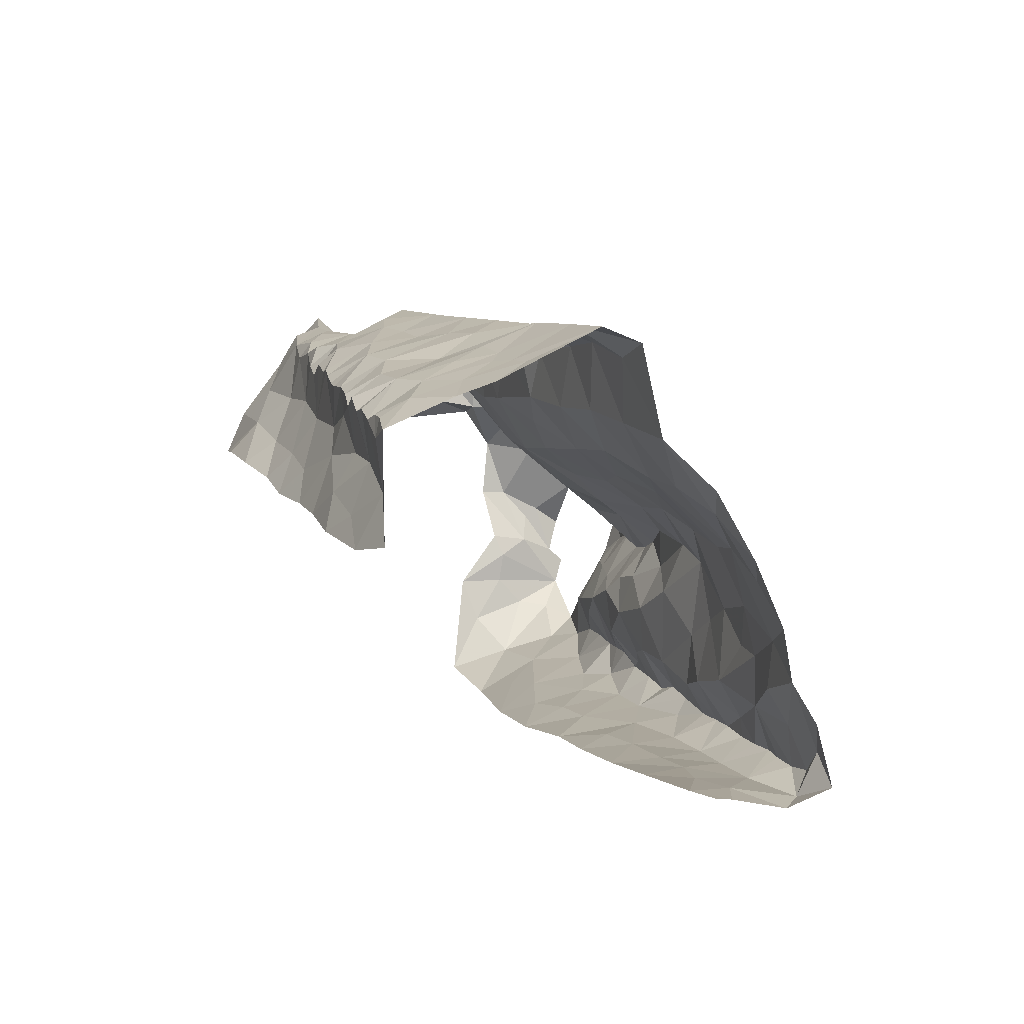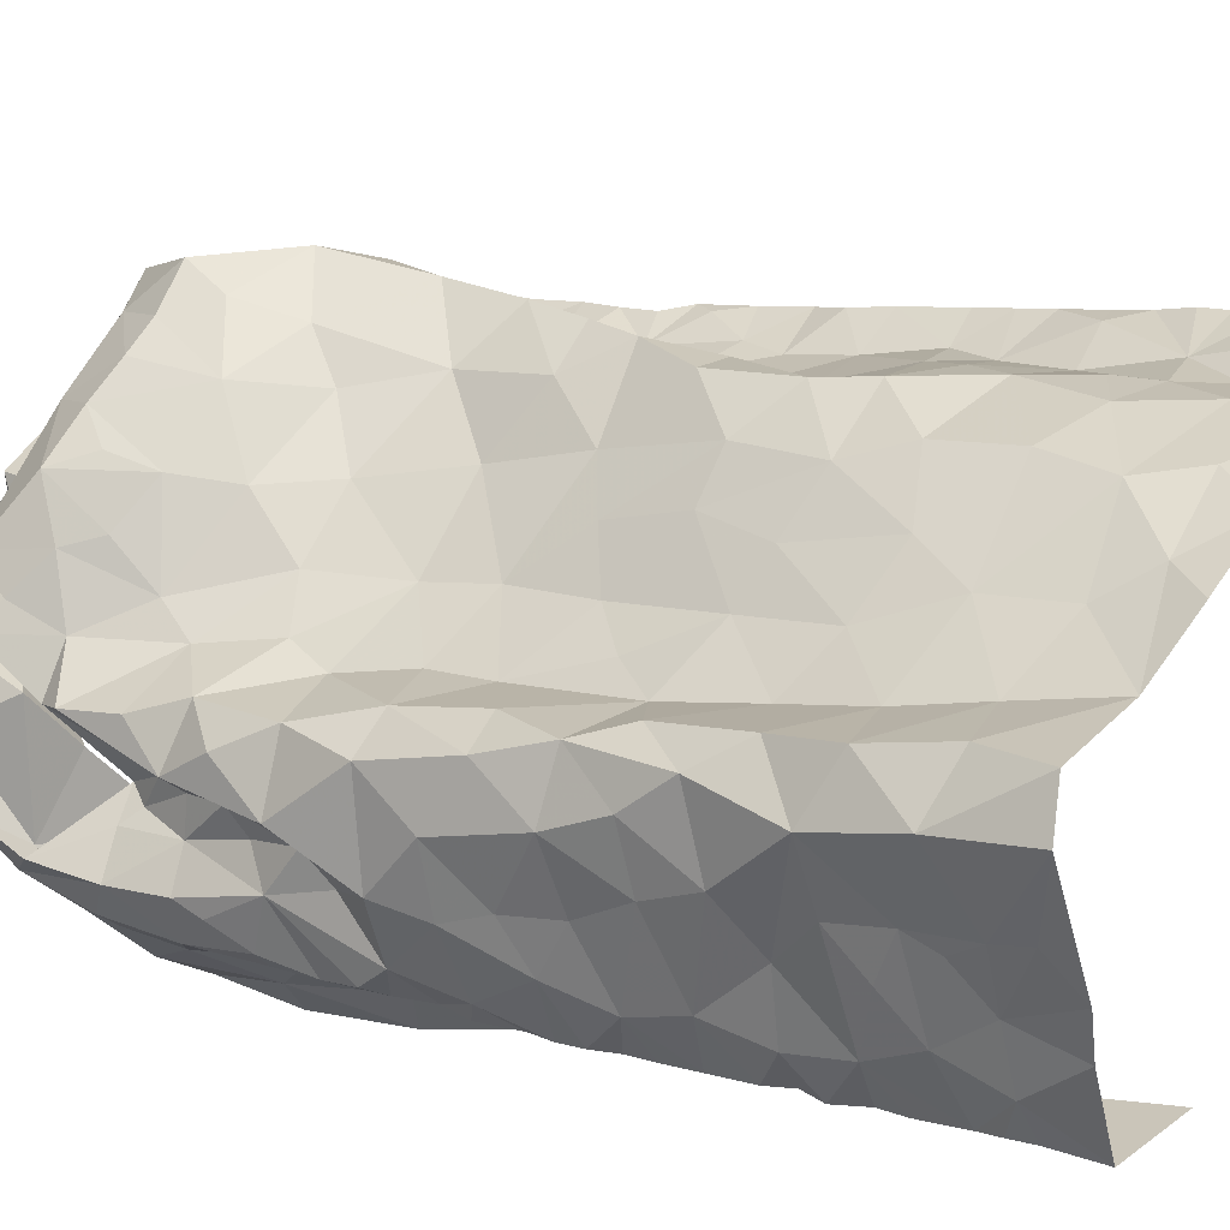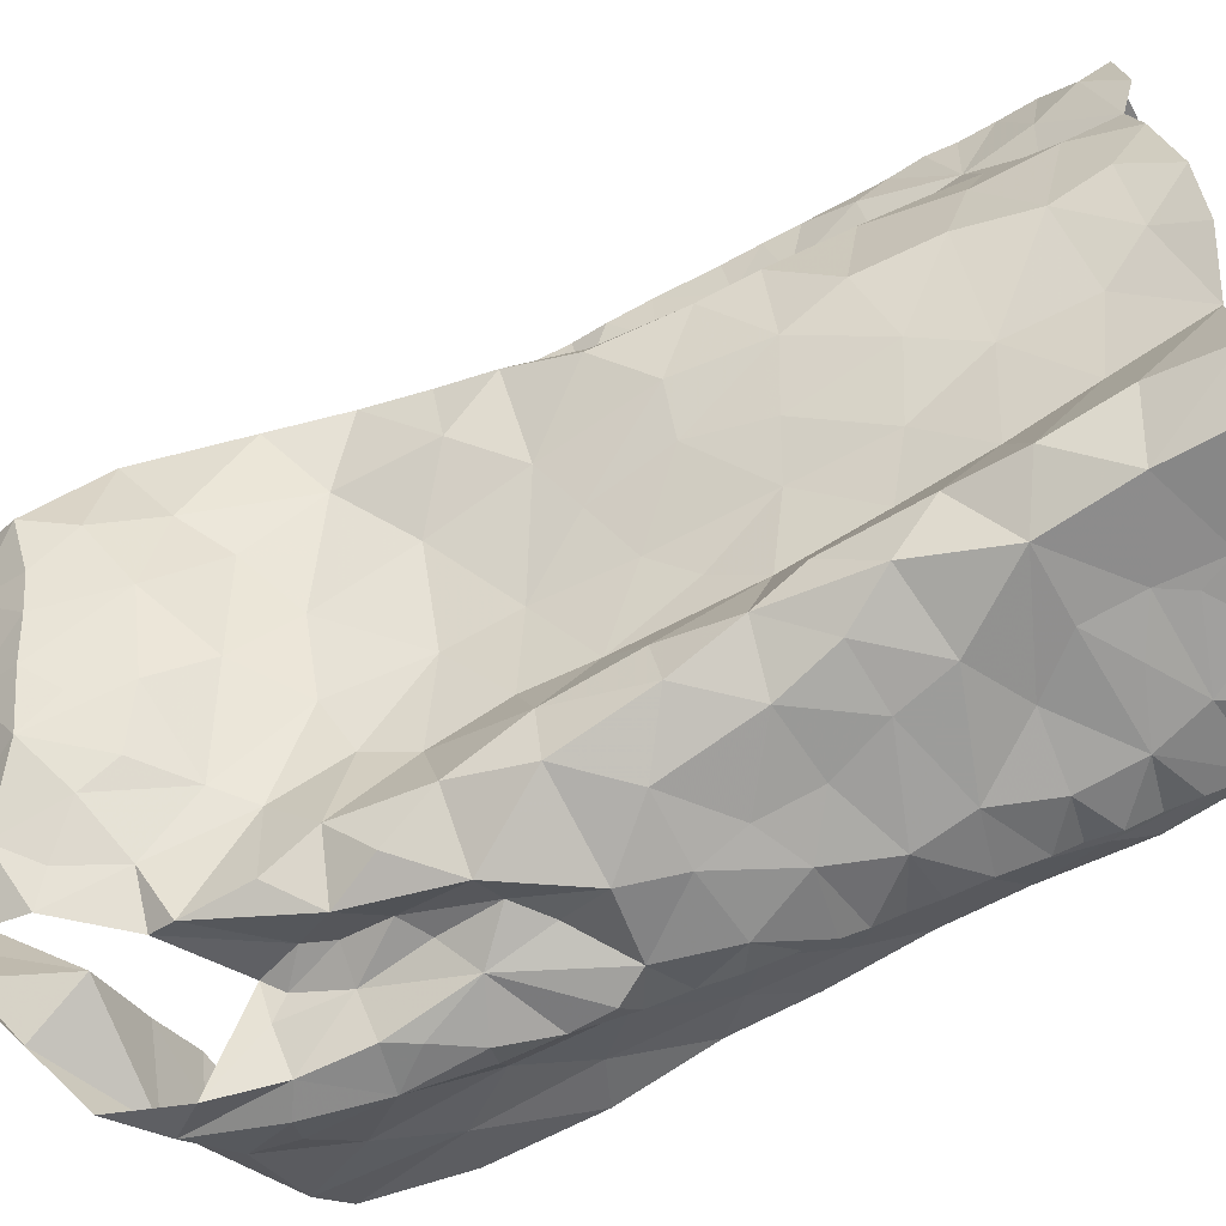
<metadata>
{"format":"obj","ext":"obj","renderer":"f3d","projection":"perspective","resolution":1024,"background":"white","views":[{"elev":-65.9,"azim":-52.9,"up":"+Y"},{"elev":56.5,"azim":-68.3,"up":"+Z"},{"elev":40.5,"azim":-103.6,"up":"+Z"}]}
</metadata>
<code>
v -0.5044 0.09216 -0.9397
v -0.5035 0.1315 -0.9468
v -0.4985 0.1671 -0.9666
v -0.5001 0.2015 -0.9745
v -0.4956 0.222 -0.9859
v -0.4984 0.285 -1.002
v -0.4793 0.2995 -1.021
v -0.4957 0.4549 -1.054
v -0.4897 0.5518 -1.084
v -0.4438 0.5164 -1.202
v -0.4305 0.3882 -1.151
v -0.4283 0.0663 -0.9962
v -0.4292 0.2661 -1.095
v -0.4282 0.6649 -1.263
v -0.4728 0.7005 -1.1
v -0.4792 0.7035 -1.126
v -0.4259 0.1142 -1.034
v -0.4349 0.448 -1.17
v -0.4421 0.5194 -1.162
v -0.4826 0.5885 -1.105
v -0.4934 0.1227 -0.9583
v -0.4691 0.6974 -1.153
v -0.431 0.1912 -1.07
v -0.446 0.2292 -1.053
v -0.4287 0.3216 -1.118
v -0.4582 0.432 -1.084
v -0.4429 0.5934 -1.234
v -0.4502 0.6015 -1.192
v -0.4457 0.6929 -1.229
v -0.4834 0.6451 -1.116
v -0.4499 0.1241 -0.9851
v -0.4384 0.1623 -1.032
v -0.4593 0.2424 -1.017
v -0.46 0.1894 -0.9967
v -0.453 0.306 -1.057
v -0.4395 0.3731 -1.11
v -0.4423 0.4377 -1.13
v -0.4555 0.5779 -1.138
v -0.4623 0.3505 -1.051
v -0.4601 0.5092 -1.106
v -0.4573 0.6599 -1.177
v -0.05505 0.7138 -1.011
v -0.06217 0.678 -1.014
v -0.06961 0.644 -1.007
v -0.07675 0.5964 -0.9982
v -0.09488 0.5289 -0.9712
v -0.0919 0.4365 -0.9528
v -0.09439 0.3153 -0.8756
v -0.09138 0.2372 -0.8504
v -0.05505 0.09926 -0.8119
v 0.001538 0.09061 -0.8347
v -0.0205 0.1195 -0.8314
v -0.0001325 0.1372 -0.8537
v 0.001325 0.1873 -0.8793
v -0.001071 0.2871 -0.9223
v 0.0002656 0.3388 -0.9466
v -0.007195 0.4139 -0.973
v -0.005318 0.5094 -1.017
v -0.04187 0.6173 -1.048
v -0.07801 0.4897 -0.9869
v -0.05002 0.6461 -1.051
v -0.03803 0.4678 -0.9939
v -0.09298 0.1179 -0.8096
v -0.0403 0.1538 -0.8445
v -0.09203 0.2031 -0.8392
v -0.04956 0.3083 -0.923
v -0.0373 0.3403 -0.941
v -0.04975 0.4383 -0.9799
v -0.04866 0.3918 -0.9591
v -0.0472 0.5286 -1.017
v -0.08522 0.5432 -0.996
v -0.06924 0.5835 -1.024
v -0.07719 0.1636 -0.8408
v -0.06211 0.2597 -0.8935
v -0.01761 0.2575 -0.8997
v -0.04942 0.2009 -0.8681
v -0.07782 0.3441 -0.9065
v -0.4099 0.7077 -1.085
v -0.4158 0.6851 -1.055
v -0.4229 0.6635 -1.05
v -0.4511 0.5769 -1.012
v -0.4777 0.5247 -0.9909
v -0.474 0.4478 -0.9637
v -0.4719 0.4052 -0.9461
v -0.461 0.2301 -0.8545
v -0.4658 0.2036 -0.8577
v -0.5028 0.1506 -0.9539
v -0.5023 0.2466 -0.988
v -0.4927 0.2648 -1.002
v -0.4986 0.3166 -1.01
v -0.496 0.3436 -1.023
v -0.4952 0.3649 -1.03
v -0.498 0.3853 -1.034
v -0.4988 0.4034 -1.037
v -0.4947 0.4222 -1.045
v -0.4841 0.4792 -1.072
v -0.4869 0.509 -1.078
v -0.4952 0.5248 -1.064
v -0.4875 0.5941 -1.086
v -0.4804 0.6293 -1.081
v -0.4374 0.7058 -1.091
v -0.4895 0.5083 -1.041
v -0.4237 0.6941 -1.084
v -0.472 0.125 -0.8469
v -0.4777 0.168 -0.8793
v -0.4955 0.2333 -0.9416
v -0.4626 0.5496 -1.023
v -0.4697 0.5931 -1.046
v -0.4844 0.1158 -0.8802
v -0.4917 0.3264 -0.9637
v -0.4718 0.2917 -0.9147
v -0.4963 0.3656 -0.9847
v -0.4412 0.6143 -1.042
v -0.4812 0.4803 -0.9848
v -0.4909 0.4169 -0.9874
v -0.4971 0.149 -0.9207
v -0.4961 0.2768 -0.9616
v -0.4978 0.4531 -1.029
v -0.4891 0.1992 -0.9152
v -0.4414 0.6585 -1.071
v 0.0019 0.1108 -0.87
v 0.002392 0.1622 -0.8684
v 0.00146 0.2083 -0.8864
v 0.0008205 0.2317 -0.8991
v 0.0006949 0.2562 -0.9102
v -0.0006026 0.3122 -0.9338
v -0.003175 0.3838 -0.9626
v -0.001658 0.4352 -0.9889
v -0.004426 0.4704 -1.001
v -0.01408 0.4971 -1.008
v -0.01583 0.5317 -1.022
v -0.01403 0.5578 -1.032
v -0.01113 0.5835 -1.042
v -0.03858 0.6801 -1.062
v -0.04666 0.6963 -1.036
v -0.4743 0.6529 -1.081
v -0.09133 0.7971 -1.133
v -0.02949 0.8338 -1.09
v -0.0124 0.7796 -1.127
v -0.1132 0.8089 -1.129
v -0.1557 0.8462 -1.115
v -0.1011 0.8414 -1.092
v -0.06718 0.8533 -1.07
v -0.05096 0.8299 -1.093
v -0.01891 0.8117 -1.107
v -0.08654 0.8136 -1.105
v -0.07271 0.0506 -0.911
v -0.08279 0.07096 -0.9314
v -0.03858 0.5319 -1.176
v -0.1004 0.7749 -1.187
v -0.01574 0.07292 -0.8745
v -0.07548 0.1559 -0.9798
v -0.0212 0.7236 -1.07
v -0.06164 0.05594 -0.9025
v -0.03979 0.7121 -1.245
v 0.009203 0.758 -1.106
v 0.007296 0.701 -1.097
v -0.0641 0.2942 -1.055
v -0.06849 0.2241 -1.018
v -0.04958 0.44 -1.133
v -0.05708 0.1324 -0.9378
v -0.0468 0.1801 -0.9527
v -0.03512 0.7819 -1.15
v -0.04286 0.2841 -1.008
v -0.04404 0.3304 -1.036
v -0.01165 0.3091 -0.9783
v 0.001194 0.3702 -0.9767
v -0.005423 0.472 -1.04
v -0.01213 0.6172 -1.054
v -0.02255 0.6185 -1.171
v -0.02355 0.6443 -1.216
v -0.01557 0.7267 -1.187
v -0.05915 0.7536 -1.196
v -0.07112 0.787 -1.154
v -0.01929 0.3666 -1.016
v -0.00818 0.2612 -0.9532
v -0.005078 0.4239 -1.018
v -0.01575 0.5118 -1.08
v -0.04765 0.1002 -0.9096
v -0.04434 0.2264 -0.9777
v -0.03591 0.4124 -1.068
v -0.025 0.5769 -1.139
v -0.0008025 0.5382 -1.051
v -0.05742 0.3584 -1.085
v -0.009536 0.1654 -0.9082
v -0.005047 0.5678 -1.084
v -0.03572 0.5058 -1.129
v -0.006908 0.6577 -1.07
v -0.03508 0.4599 -1.093
v 0.003092 0.727 -1.131
v -0.01163 0.6646 -1.149
v -0.008891 0.218 -0.9335
v 0.001121 0.6277 -1.093
v -0.373 0.7297 -1.194
v -0.3709 0.7661 -1.14
v -0.3665 0.7388 -1.179
v -0.3777 0.7247 -1.202
v -0.4699 0.753 -1.108
v -0.4433 0.8075 -1.132
v -0.3502 0.8652 -1.105
v -0.3767 0.7975 -1.089
v -0.3998 0.8388 -1.114
v -0.4613 0.766 -1.143
v -0.4336 0.7719 -1.162
v -0.4007 0.744 -1.188
v -0.4595 0.7278 -1.168
v -0.2839 0.8182 -0.9891
v -0.263 0.7867 -0.9808
v -0.1692 0.796 -0.9689
v -0.1244 0.7971 -0.9657
v -0.3783 0.8238 -1.035
v -0.2884 0.8476 -1.131
v -0.3551 0.8116 -1.025
v -0.3591 0.8852 -1.067
v -0.3241 0.8486 -1.116
v -0.3324 0.8421 -1.021
v -0.0992 0.8464 -1.077
v -0.3122 0.8642 -1.063
v -0.2007 0.8014 -0.9726
v -0.1009 0.8415 -1.024
v -0.2428 0.8759 -1.075
v -0.1522 0.8294 -1.001
v -0.1664 0.8436 -1.036
v -0.2367 0.81 -0.9796
v -0.2895 0.8457 -1.026
v -0.254 0.8384 -1.055
v -0.2203 0.8388 -1.01
v -0.1965 0.8674 -1.078
v -0.139 0.8484 -1.096
v -0.2831 0.8453 -1.085
v -0.4464 0.1632 -0.7563
v -0.4612 0.159 -0.8253
v -0.3237 0.7904 -1.003
v -0.2477 0.1625 -0.7793
v -0.4116 0.7503 -1.026
v -0.2064 0.1239 -0.7698
v -0.1138 0.1648 -0.8097
v -0.06906 0.6863 -0.9807
v -0.1447 0.7597 -0.9612
v -0.477 0.2355 -0.892
v -0.4111 0.1723 -0.7395
v -0.3089 0.7618 -0.9943
v -0.1291 0.2264 -0.8229
v -0.1102 0.3981 -0.9132
v -0.4321 0.6341 -1.03
v -0.276 0.1358 -0.761
v -0.1028 0.4917 -0.9505
v -0.1017 0.5426 -0.9324
v -0.2009 0.7366 -0.9643
v -0.1347 0.3519 -0.855
v -0.183 0.3145 -0.8334
v -0.1097 0.2864 -0.8518
v -0.3365 0.1518 -0.7729
v -0.4285 0.5504 -0.9371
v -0.1127 0.4497 -0.9108
v -0.4618 0.1844 -0.8384
v -0.4224 0.4832 -0.8993
v -0.1746 0.675 -0.9759
v -0.1805 0.2551 -0.8133
v -0.1953 0.2021 -0.7944
v -0.1385 0.123 -0.787
v -0.1755 0.1568 -0.7857
v -0.08433 0.6451 -0.9603
v -0.4518 0.4321 -0.9019
v -0.4385 0.6699 -1.012
v -0.4295 0.6408 -0.9813
v -0.4613 0.3328 -0.884
v -0.4575 0.5952 -0.9873
v -0.4089 0.6028 -0.9581
v -0.2011 0.3595 -0.8534
v -0.1404 0.7062 -0.9677
v -0.3659 0.7651 -1.024
v -0.3513 0.6906 -1.01
v -0.3301 0.7195 -1.007
v -0.2768 0.1958 -0.7981
v -0.08147 0.7308 -0.973
v -0.4659 0.3696 -0.9113
v -0.4429 0.391 -0.8716
v -0.4257 0.3619 -0.8387
v -0.391 0.3953 -0.859
v -0.1423 0.394 -0.8669
v -0.189 0.4245 -0.8823
v -0.267 0.7452 -0.9774
v -0.08924 0.5867 -0.9494
v -0.2012 0.57 -0.9644
v -0.1478 0.5458 -0.9324
v -0.1428 0.6137 -0.9656
v -0.4439 0.2318 -0.7885
v -0.3537 0.278 -0.8317
v -0.4044 0.2802 -0.7923
v -0.3951 0.2214 -0.7691
v -0.3455 0.2194 -0.804
v -0.2747 0.2565 -0.8238
v -0.4635 0.2707 -0.8708
v -0.4568 0.4994 -0.9419
v -0.4103 0.4341 -0.8723
v -0.3573 0.4048 -0.8959
v -0.3859 0.4819 -0.906
v -0.3424 0.5459 -0.9661
v -0.3479 0.4977 -0.9439
v -0.3896 0.5455 -0.935
v -0.3966 0.6655 -0.9864
v -0.2424 0.2994 -0.8358
v -0.4455 0.294 -0.8236
v -0.1169 0.5053 -0.9131
v -0.1418 0.4601 -0.8907
v -0.3986 0.3282 -0.8196
v -0.3531 0.3369 -0.8645
v -0.2802 0.5768 -0.9817
v -0.2763 0.5255 -0.9612
v -0.3539 0.6009 -0.9864
v -0.3001 0.3152 -0.853
v -0.2543 0.6964 -0.9817
v -0.3342 0.6349 -0.9966
v -0.2322 0.4266 -0.894
v -0.3248 0.4354 -0.9158
v -0.2857 0.461 -0.9294
v -0.237 0.4827 -0.9278
v -0.294 0.3821 -0.8875
v -0.2262 0.6435 -0.9843
v -0.2892 0.6486 -0.9952
v -0.1905 0.5018 -0.9289
v -0.2518 0.3723 -0.8713
v -0.404 0.7647 -1.041
v -0.4127 0.7044 -1.004
f 94 26 39
f 34 4 5
f 24 23 32
f 20 9 99
f 38 20 30
f 28 27 10
f 21 2 87
f 31 1 21
f 30 15 16
f 39 91 92
f 19 10 18
f 40 20 38
f 41 22 206
f 100 136 30
f 101 15 120
f 39 90 91
f 39 92 93
f 26 95 8
f 206 29 41
f 21 3 31
f 12 1 31
f 15 30 136
f 15 136 120
f 32 23 17
f 7 89 6
f 39 7 90
f 39 93 94
f 96 26 8
f 97 40 96
f 40 9 20
f 30 99 100
f 14 27 28
f 3 21 87
f 30 16 22
f 17 12 31
f 4 34 3
f 31 3 34
f 88 89 33
f 33 35 24
f 24 35 13
f 7 39 35
f 35 25 13
f 35 39 36
f 36 25 35
f 11 25 36
f 11 36 37
f 36 39 26
f 26 94 95
f 18 11 37
f 9 97 98
f 9 40 97
f 30 20 99
f 28 29 14
f 31 32 17
f 34 5 88
f 88 33 34
f 24 34 33
f 24 13 23
f 28 19 38
f 29 28 41
f 30 22 41
f 34 32 31
f 24 32 34
f 26 96 40
f 37 26 40
f 18 37 19
f 37 36 26
f 19 28 10
f 40 19 37
f 30 41 38
f 40 38 19
f 28 38 41
f 7 33 89
f 35 33 7
f 43 134 135
f 64 53 122
f 42 43 135
f 76 122 54
f 69 244 77
f 62 68 128
f 47 60 247
f 66 55 126
f 247 60 46
f 57 69 127
f 125 75 124
f 67 126 56
f 70 131 132
f 134 43 61
f 72 59 61
f 72 45 71
f 130 70 62
f 72 133 59
f 43 44 61
f 61 44 72
f 76 123 124
f 65 237 73
f 76 65 73
f 76 54 123
f 66 75 55
f 75 66 74
f 48 74 66
f 66 77 48
f 67 56 127
f 244 69 47
f 128 68 57
f 130 62 129
f 70 58 131
f 70 130 58
f 132 133 72
f 45 72 44
f 51 52 50
f 64 52 53
f 50 52 63
f 52 64 63
f 49 65 74
f 48 252 74
f 67 66 126
f 68 69 57
f 67 127 69
f 72 70 132
f 60 71 46
f 71 60 70
f 64 73 63
f 73 237 63
f 73 64 76
f 75 76 124
f 74 65 76
f 76 64 122
f 49 74 252
f 60 68 62
f 70 60 62
f 71 70 72
f 75 74 76
f 67 77 66
f 68 47 69
f 68 60 47
f 77 67 69
f 116 87 2
f 116 3 87
f 88 117 89
f 110 277 112
f 112 91 90
f 115 93 112
f 89 117 6
f 103 120 80
f 8 95 118
f 97 96 102
f 108 136 100
f 108 100 99
f 113 245 120
f 108 120 136
f 95 94 118
f 256 105 232
f 79 78 103
f 102 98 97
f 82 81 107
f 112 92 91
f 80 79 103
f 115 84 83
f 245 80 120
f 120 103 101
f 104 232 105
f 105 256 86
f 119 86 85
f 4 3 106
f 5 4 106
f 267 110 111
f 110 90 6
f 90 110 112
f 110 267 277
f 82 107 102
f 102 96 118
f 118 96 8
f 102 108 98
f 9 108 99
f 9 98 108
f 81 113 108
f 1 116 2
f 104 105 109
f 119 105 86
f 106 88 5
f 117 110 6
f 277 84 112
f 112 93 92
f 118 94 115
f 112 84 115
f 118 114 102
f 107 81 108
f 108 113 120
f 119 116 105
f 1 109 116
f 116 119 3
f 106 3 119
f 240 119 85
f 115 83 114
f 93 115 94
f 115 114 118
f 102 107 108
f 116 109 105
f 106 117 88
f 294 111 106
f 106 119 240
f 294 106 240
f 111 117 106
f 110 117 111
f 114 82 102
f 129 62 128
f 167 127 56
f 59 133 169
f 121 53 52
f 52 51 121
f 55 75 125
f 90 7 6
f 2 21 1
f 103 78 101
f 144 145 146
f 139 145 156
f 138 145 144
f 144 142 217
f 142 144 146
f 140 141 146
f 146 229 142
f 145 137 146
f 229 146 141
f 137 140 146
f 145 139 163
f 143 144 217
f 137 145 174
f 174 145 163
f 126 55 176
f 126 176 166
f 163 139 172
f 129 128 177
f 134 157 153
f 135 153 42
f 183 131 58
f 154 179 151
f 154 148 179
f 150 173 155
f 165 158 184
f 160 181 184
f 137 174 150
f 150 140 137
f 166 164 175
f 176 55 125
f 133 132 183
f 53 121 122
f 51 151 121
f 185 192 123
f 122 185 54
f 188 134 61
f 187 189 160
f 190 139 156
f 148 154 147
f 167 177 127
f 167 56 166
f 166 56 126
f 129 177 168
f 177 57 127
f 183 58 168
f 187 160 149
f 151 179 121
f 192 124 123
f 170 182 149
f 157 156 153
f 134 153 135
f 134 188 157
f 148 161 179
f 174 163 173
f 164 158 165
f 159 158 164
f 175 167 166
f 159 164 180
f 180 162 159
f 128 57 177
f 58 130 129
f 132 131 183
f 54 185 123
f 192 125 124
f 125 192 176
f 152 161 148
f 149 171 170
f 181 175 184
f 164 165 175
f 168 189 178
f 177 181 168
f 58 129 168
f 181 160 189
f 162 152 159
f 59 188 61
f 188 59 169
f 170 171 191
f 172 139 190
f 191 172 190
f 172 173 163
f 173 172 155
f 175 177 167
f 183 168 178
f 172 191 171
f 171 155 172
f 186 193 133
f 156 157 190
f 176 180 164
f 168 181 189
f 185 161 162
f 152 162 161
f 191 157 193
f 193 182 191
f 178 182 186
f 179 161 185
f 164 166 176
f 180 176 192
f 175 181 177
f 121 179 185
f 175 165 184
f 192 185 162
f 122 121 185
f 187 149 182
f 178 186 183
f 187 182 178
f 187 178 189
f 150 174 173
f 190 157 191
f 186 133 183
f 182 193 186
f 170 191 182
f 192 162 180
f 193 157 188
f 169 193 188
f 133 193 169
f 206 203 204
f 196 194 197
f 197 14 205
f 29 206 204
f 195 201 212
f 201 215 212
f 201 202 200
f 215 201 200
f 78 198 101
f 16 206 22
f 199 203 198
f 202 201 204
f 201 195 204
f 198 15 101
f 206 16 203
f 15 203 16
f 202 204 199
f 14 29 205
f 203 15 198
f 204 203 199
f 195 205 204
f 29 204 205
f 196 205 195
f 197 205 196
f 213 216 211
f 211 216 214
f 224 207 208
f 222 210 220
f 143 217 220
f 214 200 202
f 218 214 216
f 223 217 229
f 229 141 228
f 212 215 230
f 215 200 218
f 215 218 230
f 221 212 230
f 216 213 233
f 207 216 233
f 209 210 222
f 209 222 219
f 223 220 217
f 218 225 226
f 225 218 216
f 225 216 207
f 228 223 229
f 219 227 224
f 227 222 223
f 226 228 221
f 223 228 227
f 200 214 218
f 230 218 226
f 222 227 219
f 226 221 230
f 225 227 226
f 226 227 228
f 217 142 229
f 225 207 227
f 227 207 224
f 220 223 222
f 259 252 251
f 268 81 82
f 231 232 104
f 295 82 114
f 81 268 245
f 265 235 79
f 253 292 291
f 264 83 84
f 238 42 276
f 252 250 251
f 243 65 49
f 210 209 239
f 45 284 71
f 42 238 43
f 274 233 272
f 211 324 272
f 236 234 246
f 236 261 262
f 239 276 210
f 264 84 277
f 81 245 113
f 283 208 207
f 233 213 272
f 262 234 236
f 48 77 250
f 243 237 65
f 209 249 239
f 85 86 256
f 295 114 83
f 272 324 235
f 243 49 252
f 284 45 263
f 238 263 44
f 271 276 239
f 294 240 85
f 82 295 254
f 268 82 254
f 250 77 244
f 48 250 252
f 209 219 249
f 80 265 79
f 245 265 80
f 233 242 207
f 246 234 253
f 260 243 259
f 263 45 44
f 44 43 238
f 278 277 267
f 295 83 264
f 244 281 250
f 255 47 247
f 305 247 248
f 245 268 265
f 237 260 261
f 304 111 294
f 241 291 288
f 264 257 295
f 255 244 47
f 306 255 305
f 247 46 248
f 224 249 219
f 262 260 234
f 46 284 248
f 256 232 231
f 264 296 257
f 247 305 255
f 313 258 249
f 271 239 249
f 250 281 270
f 243 252 259
f 284 46 71
f 256 288 85
f 304 294 85
f 231 241 288
f 256 231 288
f 281 244 255
f 254 269 268
f 257 296 298
f 283 313 249
f 251 250 270
f 269 266 268
f 303 259 251
f 249 258 271
f 303 293 259
f 272 213 211
f 260 237 243
f 237 261 63
f 260 262 261
f 267 111 304
f 238 276 263
f 263 276 271
f 263 271 287
f 278 296 264
f 265 268 266
f 265 266 302
f 302 325 265
f 85 288 304
f 288 291 290
f 288 290 304
f 253 291 241
f 306 305 322
f 283 249 224
f 271 258 287
f 272 273 274
f 302 273 325
f 272 235 273
f 325 273 235
f 293 260 259
f 260 293 275
f 260 275 234
f 292 253 275
f 277 278 264
f 296 278 279
f 279 278 267
f 279 280 296
f 304 279 267
f 270 282 315
f 281 255 306
f 282 281 306
f 282 270 281
f 266 269 302
f 269 311 302
f 273 302 314
f 283 224 208
f 263 287 284
f 248 284 286
f 285 286 287
f 287 286 284
f 304 290 307
f 289 307 290
f 289 290 292
f 290 291 292
f 234 275 253
f 293 289 292
f 275 293 292
f 295 257 254
f 254 257 301
f 301 257 298
f 298 300 301
f 280 297 296
f 297 298 296
f 269 254 301
f 299 301 300
f 269 301 311
f 301 299 311
f 311 299 309
f 270 315 323
f 270 303 251
f 274 242 233
f 303 312 293
f 312 303 323
f 270 323 303
f 308 312 319
f 274 283 242
f 320 258 313
f 283 274 313
f 321 313 274
f 321 274 273
f 320 313 321
f 283 207 242
f 286 322 305
f 248 286 305
f 322 282 306
f 285 287 320
f 320 287 258
f 320 309 285
f 307 289 308
f 307 280 279
f 289 293 312
f 299 310 309
f 299 300 310
f 310 300 317
f 314 311 309
f 319 323 315
f 308 289 312
f 279 304 307
f 314 302 311
f 314 321 273
f 285 322 286
f 318 282 322
f 315 282 318
f 300 298 297
f 317 319 315
f 300 297 316
f 316 317 300
f 317 315 318
f 317 316 319
f 316 297 319
f 297 280 308
f 297 308 319
f 317 318 310
f 308 280 307
f 309 320 321
f 285 309 310
f 322 310 318
f 285 310 322
f 314 309 321
f 324 78 79
f 235 324 79
f 265 325 235
f 319 312 323

</code>
